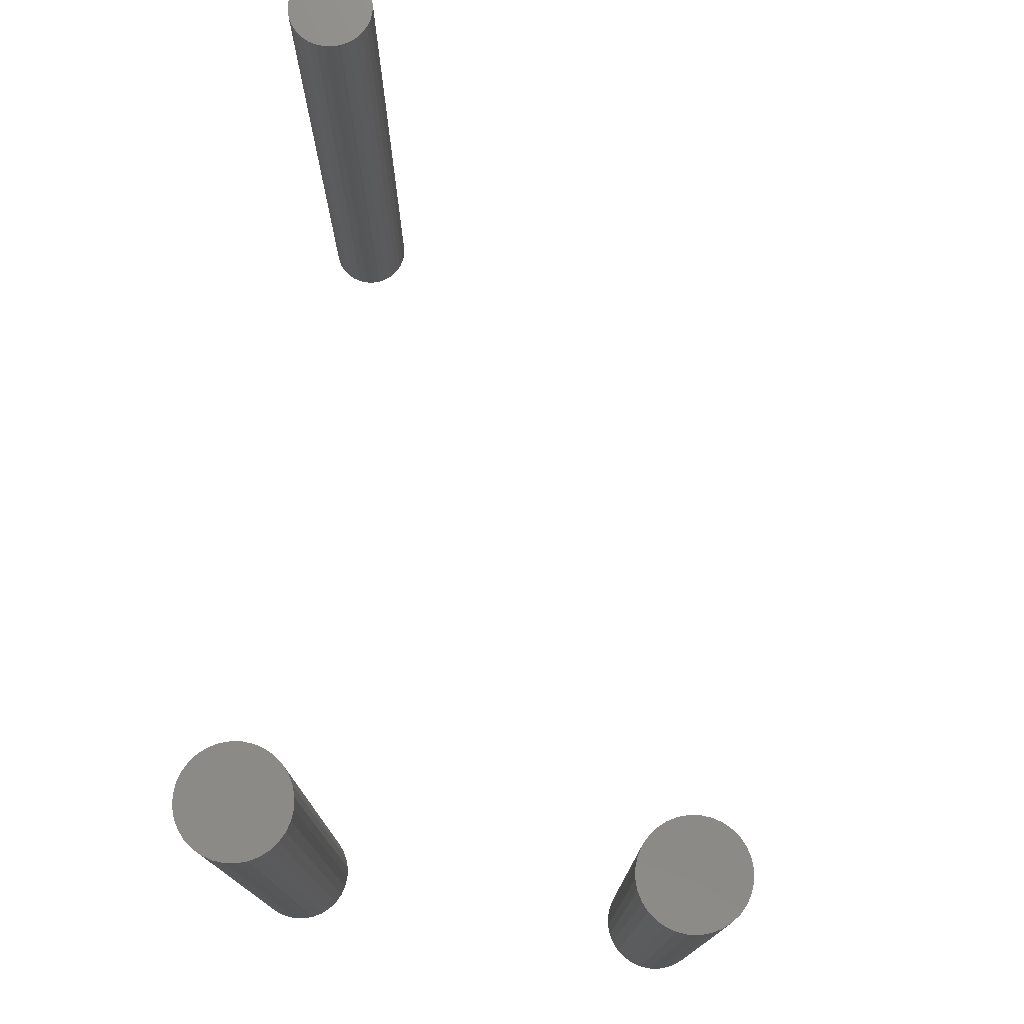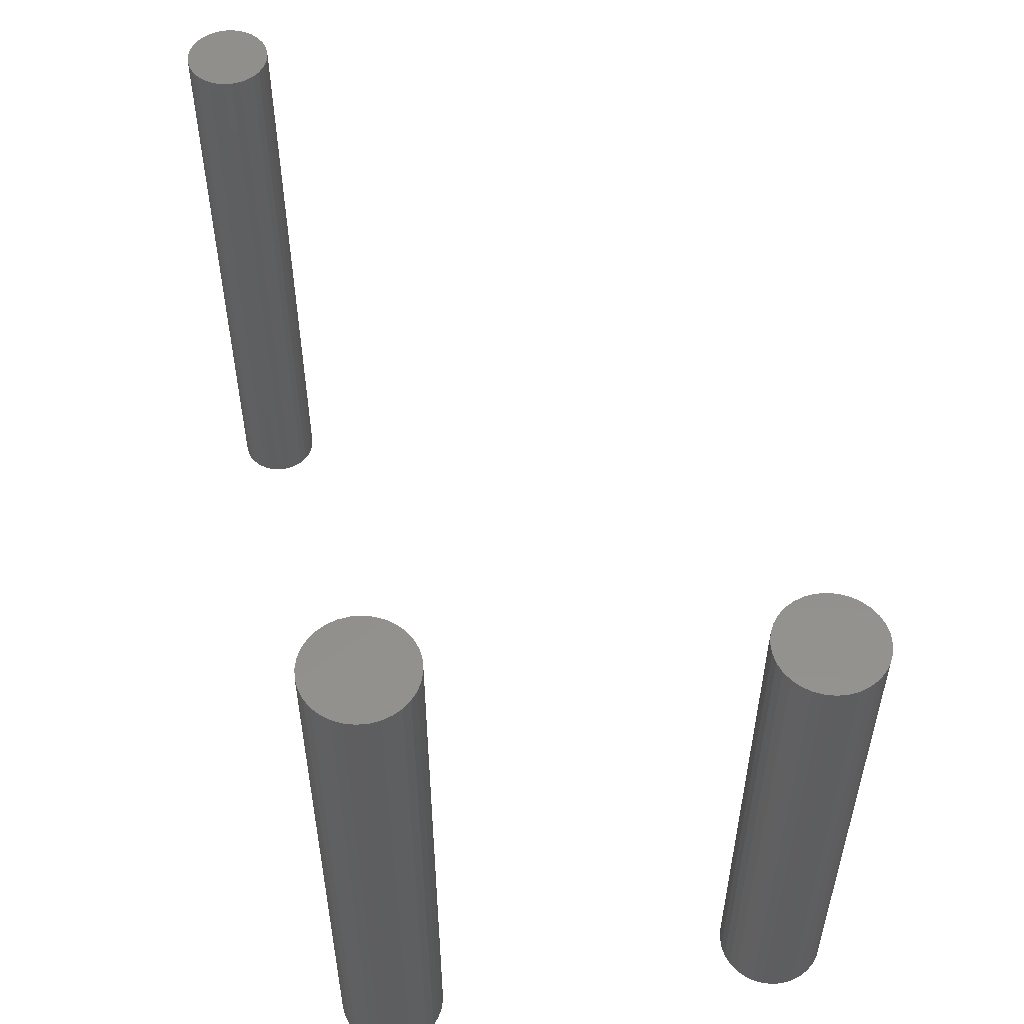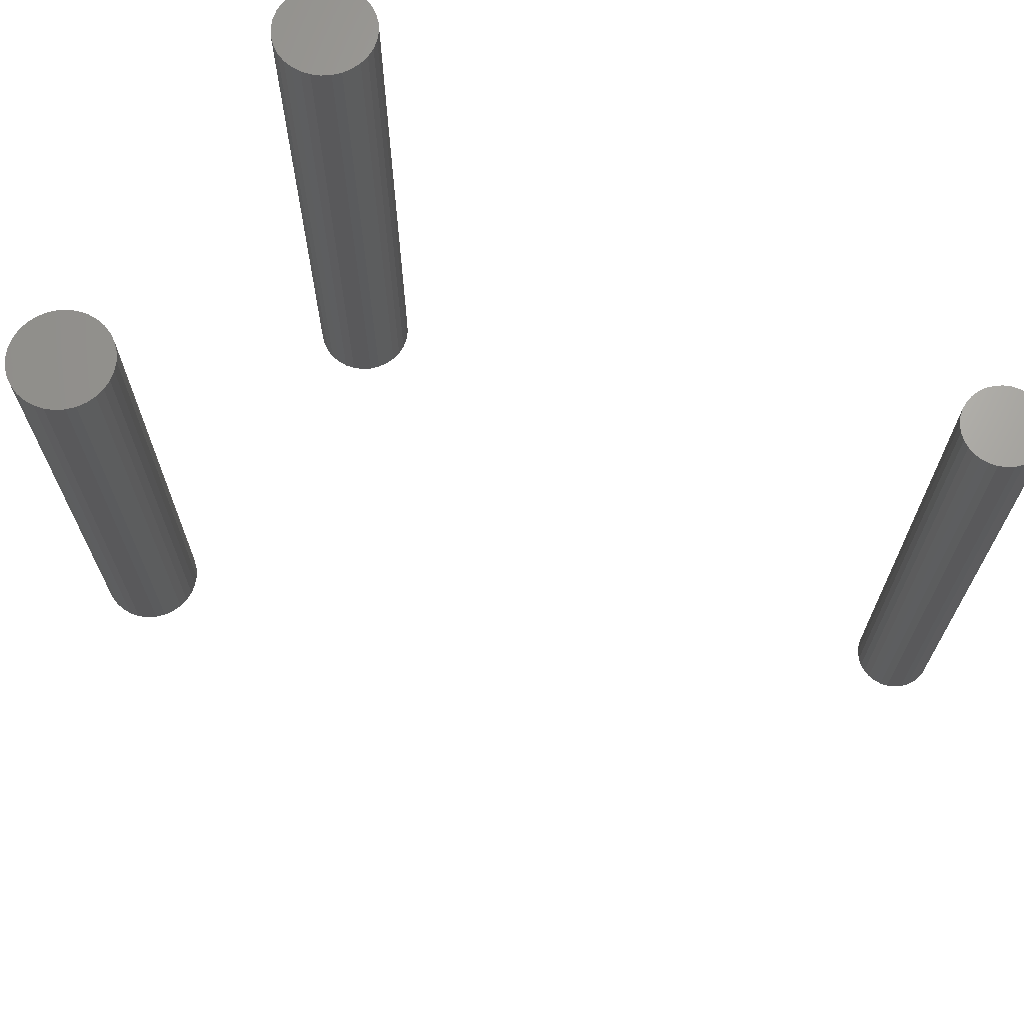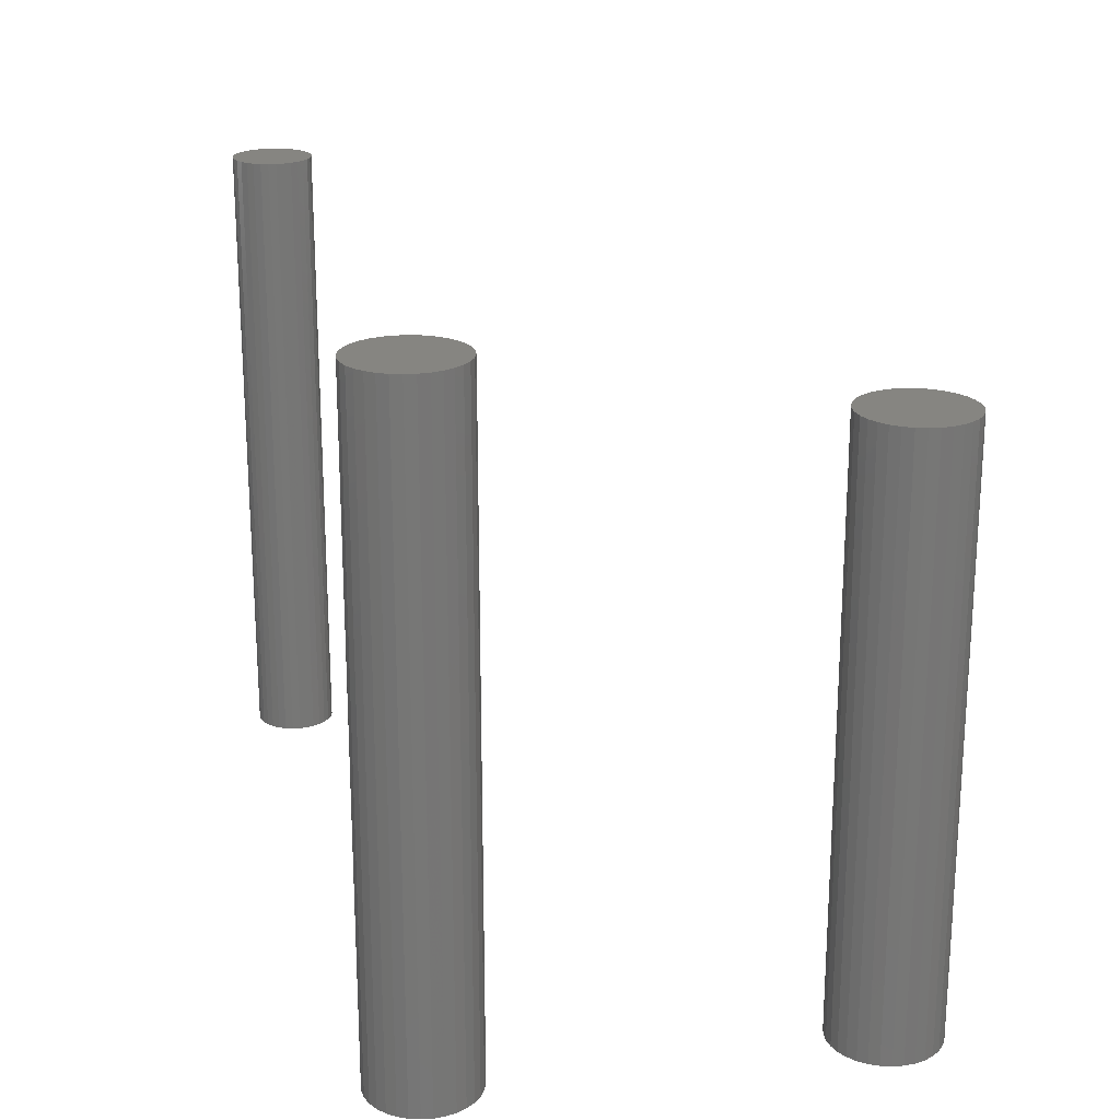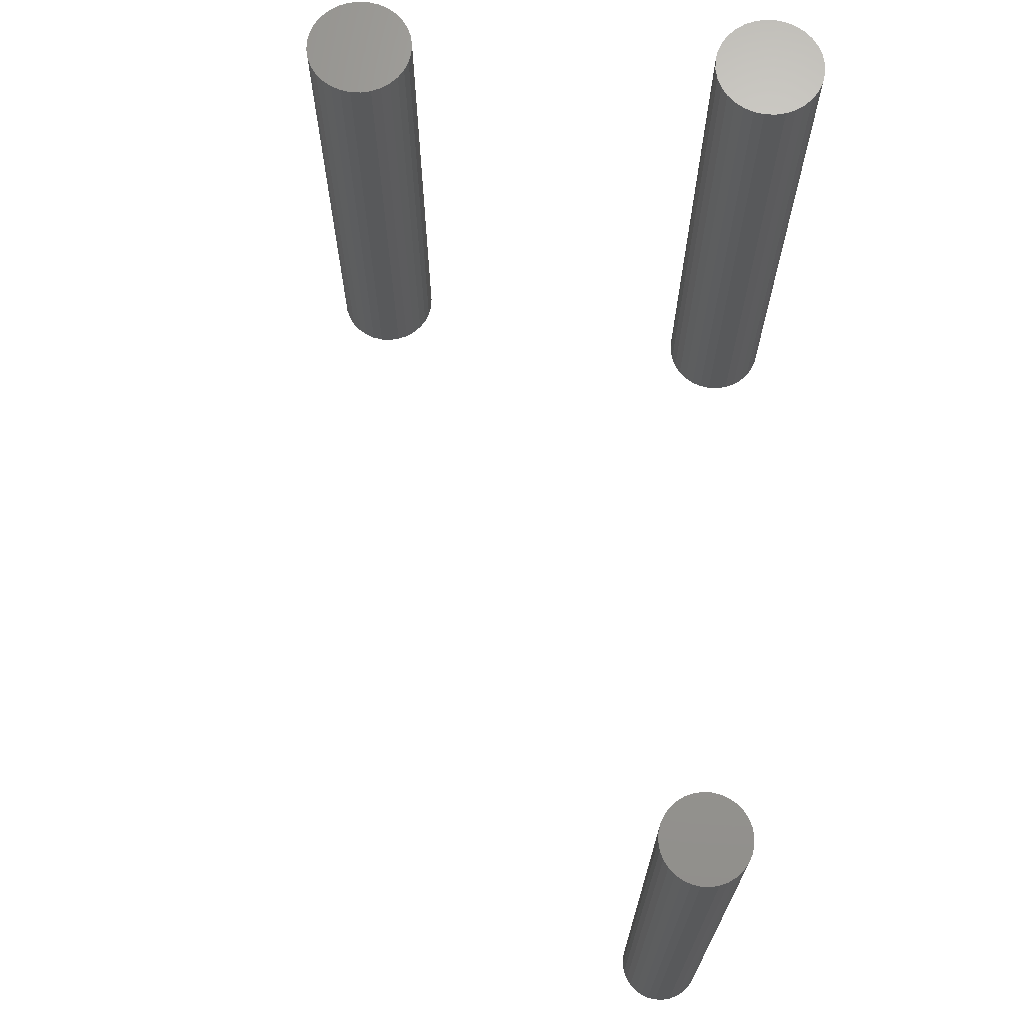
<metadata>
{"format":"stl","ext":"stl","renderer":"f3d","projection":"perspective","resolution":1024,"background":"white","views":[{"elev":75.4,"azim":-83.0,"up":"+Z"},{"elev":53.3,"azim":-100.7,"up":"+Z"},{"elev":67.5,"azim":36.0,"up":"+Z"},{"elev":21.0,"azim":-102.1,"up":"+Z"},{"elev":69.2,"azim":98.3,"up":"+Z"}]}
</metadata>
<code>
# stl→obj: 224 verts, 436 faces
v 0.4297 0.3868 0
v 0.4342 0.3882 0
v 0.4389 0.3887 0
v 0.4436 0.3882 0
v 0.4481 0.3868 0
v 0.4255 0.3846 0
v 0.4523 0.3846 0
v 0.4219 0.3816 0
v 0.4559 0.3816 0
v 0.4189 0.3779 0
v 0.4589 0.3779 0
v 0.4166 0.3738 0
v 0.4612 0.3738 0
v 0.4153 0.3693 0
v 0.4625 0.3693 0
v 0.4612 0.3553 0
v 0.4166 0.3553 0
v 0.4625 0.3599 0
v 0.4189 0.3512 0
v 0.4589 0.3512 0
v 0.4219 0.3475 0
v 0.4559 0.3475 0
v 0.4255 0.3445 0
v 0.4523 0.3445 0
v 0.4297 0.3423 0
v 0.4481 0.3423 0
v 0.4342 0.3409 0
v 0.4389 0.3405 0
v 0.4436 0.3409 0
v 0.4153 0.3599 0
v 0.4148 0.3646 0
v 0.463 0.3646 0
v 0.4864 0.3646 0.007812
v 0.4864 0.3646 0.75
v 0.4855 0.3553 0.007812
v 0.4855 0.3553 0.75
v 0.4828 0.3464 0.007812
v 0.4828 0.3464 0.75
v 0.4784 0.3381 0.007812
v 0.4784 0.3381 0.75
v 0.4725 0.3309 0.007812
v 0.4725 0.3309 0.75
v 0.4653 0.325 0.007812
v 0.4653 0.325 0.75
v 0.4571 0.3206 0.007812
v 0.4571 0.3206 0.75
v 0.4482 0.3179 0.007812
v 0.4482 0.3179 0.75
v 0.4389 0.317 0.007812
v 0.4389 0.317 0.75
v 0.4296 0.3179 0.007812
v 0.4296 0.3179 0.75
v 0.4207 0.3206 0.007812
v 0.4207 0.3206 0.75
v 0.4125 0.325 0.007812
v 0.4125 0.325 0.75
v 0.4053 0.3309 0.007812
v 0.4053 0.3309 0.75
v 0.3994 0.3381 0.007812
v 0.3994 0.3381 0.75
v 0.395 0.3464 0.007812
v 0.395 0.3464 0.75
v 0.3923 0.3553 0.007812
v 0.3923 0.3553 0.75
v 0.3914 0.3646 0.007812
v 0.3914 0.3646 0.75
v 0.3923 0.3738 0.007812
v 0.3923 0.3738 0.75
v 0.395 0.3827 0.007812
v 0.395 0.3827 0.75
v 0.3994 0.391 0.007812
v 0.3994 0.391 0.75
v 0.4053 0.3982 0.007812
v 0.4053 0.3982 0.75
v 0.4125 0.4041 0.007812
v 0.4125 0.4041 0.75
v 0.4207 0.4085 0.007812
v 0.4207 0.4085 0.75
v 0.4296 0.4112 0.007812
v 0.4296 0.4112 0.75
v 0.4389 0.4121 0.007812
v 0.4389 0.4121 0.75
v 0.4482 0.4112 0.007812
v 0.4482 0.4112 0.75
v 0.4571 0.4085 0.007812
v 0.4571 0.4085 0.75
v 0.4653 0.4041 0.007812
v 0.4653 0.4041 0.75
v 0.4725 0.3982 0.007812
v 0.4725 0.3982 0.75
v 0.4784 0.391 0.007812
v 0.4784 0.391 0.75
v 0.4828 0.3827 0.007812
v 0.4828 0.3827 0.75
v 0.4855 0.3738 0.007812
v 0.4855 0.3738 0.75
v -0.4679 -0.07981 0.6719
v -0.4437 -0.07981 0.6719
v -0.4558 -0.07862 0.6719
v -0.4796 -0.08334 0.6719
v -0.4321 -0.08334 0.6719
v -0.4903 -0.08907 0.6719
v -0.4214 -0.08907 0.6719
v -0.4997 -0.09678 0.6719
v -0.412 -0.09678 0.6719
v -0.5074 -0.1062 0.6719
v -0.4043 -0.1062 0.6719
v -0.4043 -0.1751 0.6719
v -0.4997 -0.1845 0.6719
v -0.412 -0.1845 0.6719
v -0.4903 -0.1922 0.6719
v -0.4214 -0.1922 0.6719
v -0.4796 -0.1979 0.6719
v -0.4321 -0.1979 0.6719
v -0.4679 -0.2014 0.6719
v -0.4437 -0.2014 0.6719
v -0.4558 -0.2026 0.6719
v -0.3986 -0.1169 0.6719
v -0.5131 -0.1169 0.6719
v -0.395 -0.1285 0.6719
v -0.5167 -0.1285 0.6719
v -0.3938 -0.1406 0.6719
v -0.5178 -0.1406 0.6719
v -0.395 -0.1527 0.6719
v -0.5167 -0.1527 0.6719
v -0.3986 -0.1644 0.6719
v -0.5131 -0.1644 0.6719
v -0.5074 -0.1751 0.6719
v -0.4558 -0.07862 0
v -0.4437 -0.07981 0
v -0.4679 -0.07981 0
v -0.4796 -0.08334 0
v -0.4321 -0.08334 0
v -0.4903 -0.08907 0
v -0.4214 -0.08907 0
v -0.4997 -0.09678 0
v -0.412 -0.09678 0
v -0.5074 -0.1062 0
v -0.4043 -0.1062 0
v -0.412 -0.1845 0
v -0.4997 -0.1845 0
v -0.4043 -0.1751 0
v -0.4903 -0.1922 0
v -0.4214 -0.1922 0
v -0.4796 -0.1979 0
v -0.4321 -0.1979 0
v -0.4679 -0.2014 0
v -0.4437 -0.2014 0
v -0.4558 -0.2026 0
v -0.5074 -0.1751 0
v -0.5131 -0.1644 0
v -0.3986 -0.1644 0
v -0.5167 -0.1527 0
v -0.395 -0.1527 0
v -0.5178 -0.1406 0
v -0.3938 -0.1406 0
v -0.5167 -0.1285 0
v -0.395 -0.1285 0
v -0.5131 -0.1169 0
v -0.3986 -0.1169 0
v -0.4601 0.3968 0.75
v -0.4359 0.3968 0.75
v -0.448 0.3979 0.75
v -0.4718 0.3932 0.75
v -0.4243 0.3932 0.75
v -0.4825 0.3875 0.75
v -0.4136 0.3875 0.75
v -0.4919 0.3798 0.75
v -0.4042 0.3798 0.75
v -0.4996 0.3704 0.75
v -0.3965 0.3704 0.75
v -0.3965 0.3015 0.75
v -0.4919 0.2921 0.75
v -0.4042 0.2921 0.75
v -0.4825 0.2844 0.75
v -0.4136 0.2844 0.75
v -0.4718 0.2787 0.75
v -0.4243 0.2787 0.75
v -0.4601 0.2751 0.75
v -0.4359 0.2751 0.75
v -0.448 0.2739 0.75
v -0.3907 0.3597 0.75
v -0.5053 0.3597 0.75
v -0.3872 0.348 0.75
v -0.5088 0.348 0.75
v -0.386 0.3359 0.75
v -0.51 0.3359 0.75
v -0.3872 0.3238 0.75
v -0.5088 0.3238 0.75
v -0.3907 0.3122 0.75
v -0.5053 0.3122 0.75
v -0.4996 0.3015 0.75
v -0.448 0.3979 0
v -0.4359 0.3968 0
v -0.4601 0.3968 0
v -0.4718 0.3932 0
v -0.4243 0.3932 0
v -0.4825 0.3875 0
v -0.4136 0.3875 0
v -0.4919 0.3798 0
v -0.4042 0.3798 0
v -0.4996 0.3704 0
v -0.3965 0.3704 0
v -0.4042 0.2921 0
v -0.4919 0.2921 0
v -0.3965 0.3015 0
v -0.4825 0.2844 0
v -0.4136 0.2844 0
v -0.4718 0.2787 0
v -0.4243 0.2787 0
v -0.4601 0.2751 0
v -0.4359 0.2751 0
v -0.448 0.2739 0
v -0.4996 0.3015 0
v -0.5053 0.3122 0
v -0.3907 0.3122 0
v -0.5088 0.3238 0
v -0.3872 0.3238 0
v -0.51 0.3359 0
v -0.386 0.3359 0
v -0.5088 0.348 0
v -0.3872 0.348 0
v -0.5053 0.3597 0
v -0.3907 0.3597 0
f 1 2 3
f 1 3 4
f 5 1 4
f 6 1 5
f 7 6 5
f 8 6 7
f 9 8 7
f 10 8 9
f 11 10 9
f 12 10 11
f 13 12 11
f 14 12 13
f 15 14 13
f 16 17 18
f 19 17 16
f 20 19 16
f 21 19 20
f 22 21 20
f 23 21 22
f 24 23 22
f 25 23 24
f 26 25 24
f 27 25 26
f 28 27 26
f 29 28 26
f 17 30 18
f 18 30 31
f 18 31 32
f 32 31 14
f 32 14 15
f 33 34 35
f 35 34 36
f 35 36 37
f 37 36 38
f 37 38 39
f 39 38 40
f 39 40 41
f 41 40 42
f 41 42 43
f 43 42 44
f 43 44 45
f 45 44 46
f 45 46 47
f 47 46 48
f 47 48 49
f 49 48 50
f 49 50 51
f 51 50 52
f 51 52 53
f 53 52 54
f 53 54 55
f 55 54 56
f 55 56 57
f 57 56 58
f 57 58 59
f 59 58 60
f 59 60 61
f 61 60 62
f 61 62 63
f 63 62 64
f 63 64 65
f 65 64 66
f 65 66 67
f 67 66 68
f 67 68 69
f 69 68 70
f 69 70 71
f 71 70 72
f 71 72 73
f 73 72 74
f 73 74 75
f 75 74 76
f 75 76 77
f 77 76 78
f 77 78 79
f 79 78 80
f 79 80 81
f 81 80 82
f 81 82 83
f 83 82 84
f 83 84 85
f 85 84 86
f 85 86 87
f 87 86 88
f 87 88 89
f 89 88 90
f 89 90 91
f 91 90 92
f 91 92 93
f 93 92 94
f 93 94 95
f 95 94 96
f 95 96 33
f 33 96 34
f 9 85 87
f 9 87 89
f 89 91 9
f 9 91 11
f 11 91 13
f 15 13 91
f 4 79 81
f 4 81 83
f 83 85 4
f 4 85 5
f 5 85 7
f 85 9 7
f 1 73 75
f 1 75 77
f 77 79 1
f 1 79 2
f 2 79 3
f 79 4 3
f 10 67 69
f 10 69 71
f 71 73 10
f 10 73 8
f 8 73 6
f 73 1 6
f 65 67 10
f 65 10 12
f 65 12 14
f 65 14 31
f 32 15 91
f 32 91 93
f 32 93 95
f 32 95 33
f 21 53 55
f 21 55 57
f 57 59 21
f 21 59 19
f 19 59 17
f 30 17 59
f 27 47 49
f 27 49 51
f 51 53 27
f 27 53 25
f 25 53 23
f 53 21 23
f 26 41 43
f 26 43 45
f 45 47 26
f 26 47 29
f 29 47 28
f 47 27 28
f 20 35 37
f 20 37 39
f 39 41 20
f 20 41 22
f 22 41 24
f 41 26 24
f 33 35 20
f 33 20 16
f 33 16 18
f 33 18 32
f 31 30 59
f 31 59 61
f 31 61 63
f 31 63 65
f 82 80 78
f 84 82 78
f 84 78 86
f 86 78 76
f 86 76 88
f 88 76 74
f 88 74 90
f 90 74 72
f 90 72 92
f 92 72 70
f 92 70 94
f 94 70 68
f 94 68 96
f 36 62 38
f 38 62 60
f 38 60 40
f 40 60 58
f 40 58 42
f 42 58 56
f 42 56 44
f 44 56 54
f 44 54 46
f 46 54 52
f 46 52 50
f 46 50 48
f 96 68 34
f 34 68 66
f 34 66 36
f 36 66 64
f 36 64 62
f 97 98 99
f 98 97 100
f 98 100 101
f 101 100 102
f 101 102 103
f 103 102 104
f 103 104 105
f 105 104 106
f 105 106 107
f 108 109 110
f 110 109 111
f 110 111 112
f 112 111 113
f 112 113 114
f 114 113 115
f 114 115 116
f 116 115 117
f 107 106 118
f 118 106 119
f 118 119 120
f 120 119 121
f 120 121 122
f 122 121 123
f 122 123 124
f 124 123 125
f 124 125 126
f 126 125 127
f 126 127 108
f 108 127 128
f 108 128 109
f 129 130 131
f 132 131 130
f 133 132 130
f 134 132 133
f 135 134 133
f 136 134 135
f 137 136 135
f 138 136 137
f 139 138 137
f 140 141 142
f 143 141 140
f 144 143 140
f 145 143 144
f 146 145 144
f 147 145 146
f 148 147 146
f 149 147 148
f 141 150 142
f 142 150 151
f 142 151 152
f 152 151 153
f 152 153 154
f 154 153 155
f 154 155 156
f 156 155 157
f 156 157 158
f 158 157 159
f 158 159 160
f 160 159 138
f 160 138 139
f 156 122 154
f 154 122 124
f 154 124 152
f 152 124 126
f 152 126 142
f 142 126 108
f 142 108 140
f 140 108 110
f 140 110 144
f 144 110 112
f 144 112 146
f 146 112 114
f 146 114 148
f 148 114 116
f 148 116 149
f 149 116 117
f 149 117 147
f 147 117 115
f 147 115 145
f 145 115 113
f 145 113 143
f 143 113 111
f 143 111 141
f 141 111 109
f 141 109 150
f 150 109 128
f 150 128 151
f 151 128 127
f 151 127 153
f 153 127 125
f 153 125 155
f 155 125 123
f 155 123 157
f 157 123 121
f 157 121 159
f 159 121 119
f 159 119 138
f 138 119 106
f 138 106 136
f 136 106 104
f 136 104 134
f 134 104 102
f 134 102 132
f 132 102 100
f 132 100 131
f 131 100 97
f 131 97 129
f 129 97 99
f 129 99 130
f 130 99 98
f 130 98 133
f 133 98 101
f 133 101 135
f 135 101 103
f 135 103 137
f 137 103 105
f 137 105 139
f 139 105 107
f 139 107 160
f 160 107 118
f 160 118 158
f 158 118 120
f 158 120 156
f 156 120 122
f 161 162 163
f 162 161 164
f 162 164 165
f 165 164 166
f 165 166 167
f 167 166 168
f 167 168 169
f 169 168 170
f 169 170 171
f 172 173 174
f 174 173 175
f 174 175 176
f 176 175 177
f 176 177 178
f 178 177 179
f 178 179 180
f 180 179 181
f 171 170 182
f 182 170 183
f 182 183 184
f 184 183 185
f 184 185 186
f 186 185 187
f 186 187 188
f 188 187 189
f 188 189 190
f 190 189 191
f 190 191 172
f 172 191 192
f 172 192 173
f 193 194 195
f 196 195 194
f 197 196 194
f 198 196 197
f 199 198 197
f 200 198 199
f 201 200 199
f 202 200 201
f 203 202 201
f 204 205 206
f 207 205 204
f 208 207 204
f 209 207 208
f 210 209 208
f 211 209 210
f 212 211 210
f 213 211 212
f 205 214 206
f 206 214 215
f 206 215 216
f 216 215 217
f 216 217 218
f 218 217 219
f 218 219 220
f 220 219 221
f 220 221 222
f 222 221 223
f 222 223 224
f 224 223 202
f 224 202 203
f 220 186 218
f 218 186 188
f 218 188 216
f 216 188 190
f 216 190 206
f 206 190 172
f 206 172 204
f 204 172 174
f 204 174 208
f 208 174 176
f 208 176 210
f 210 176 178
f 210 178 212
f 212 178 180
f 212 180 213
f 213 180 181
f 213 181 211
f 211 181 179
f 211 179 209
f 209 179 177
f 209 177 207
f 207 177 175
f 207 175 205
f 205 175 173
f 205 173 214
f 214 173 192
f 214 192 215
f 215 192 191
f 215 191 217
f 217 191 189
f 217 189 219
f 219 189 187
f 219 187 221
f 221 187 185
f 221 185 223
f 223 185 183
f 223 183 202
f 202 183 170
f 202 170 200
f 200 170 168
f 200 168 198
f 198 168 166
f 198 166 196
f 196 166 164
f 196 164 195
f 195 164 161
f 195 161 193
f 193 161 163
f 193 163 194
f 194 163 162
f 194 162 197
f 197 162 165
f 197 165 199
f 199 165 167
f 199 167 201
f 201 167 169
f 201 169 203
f 203 169 171
f 203 171 224
f 224 171 182
f 224 182 222
f 222 182 184
f 222 184 220
f 220 184 186

</code>
